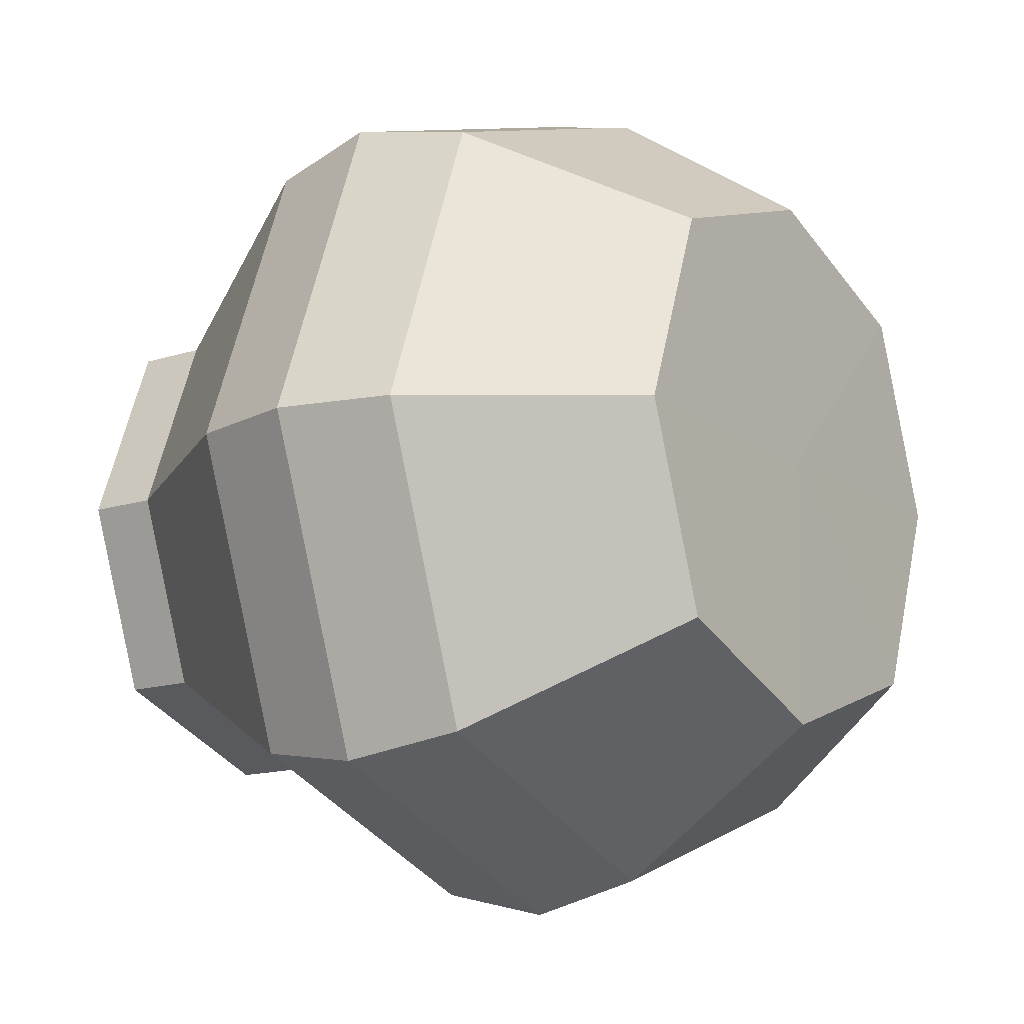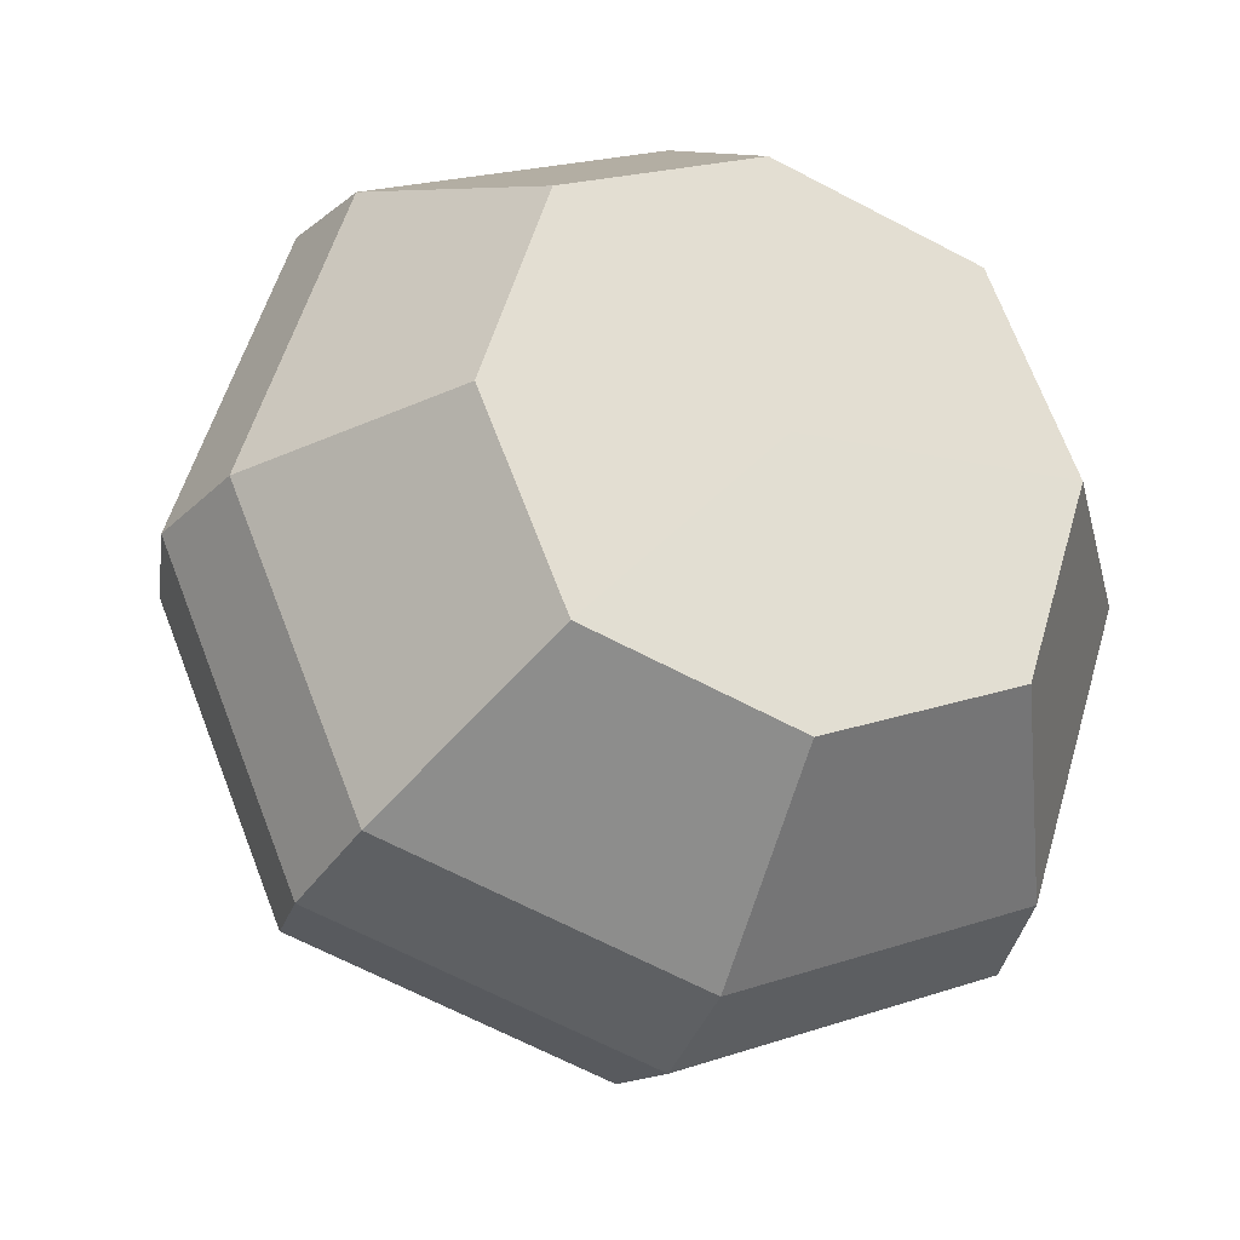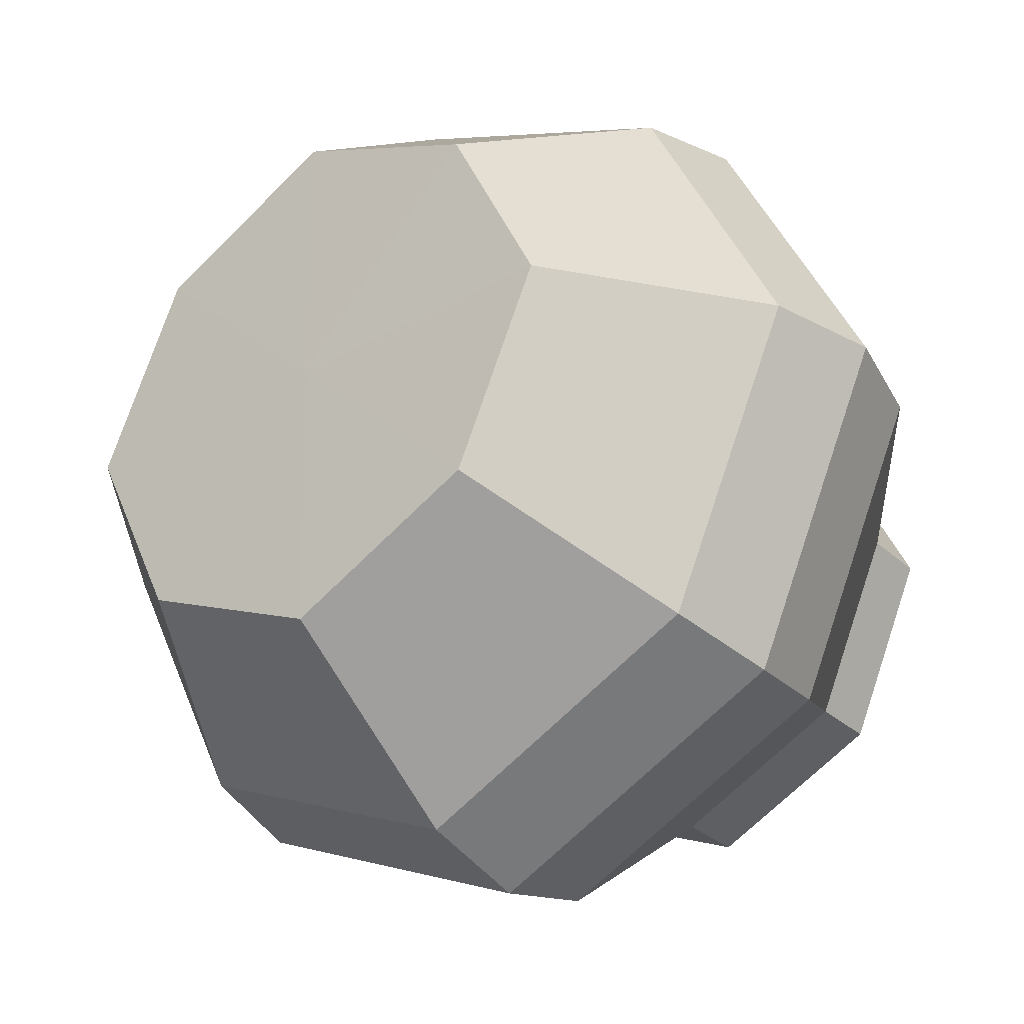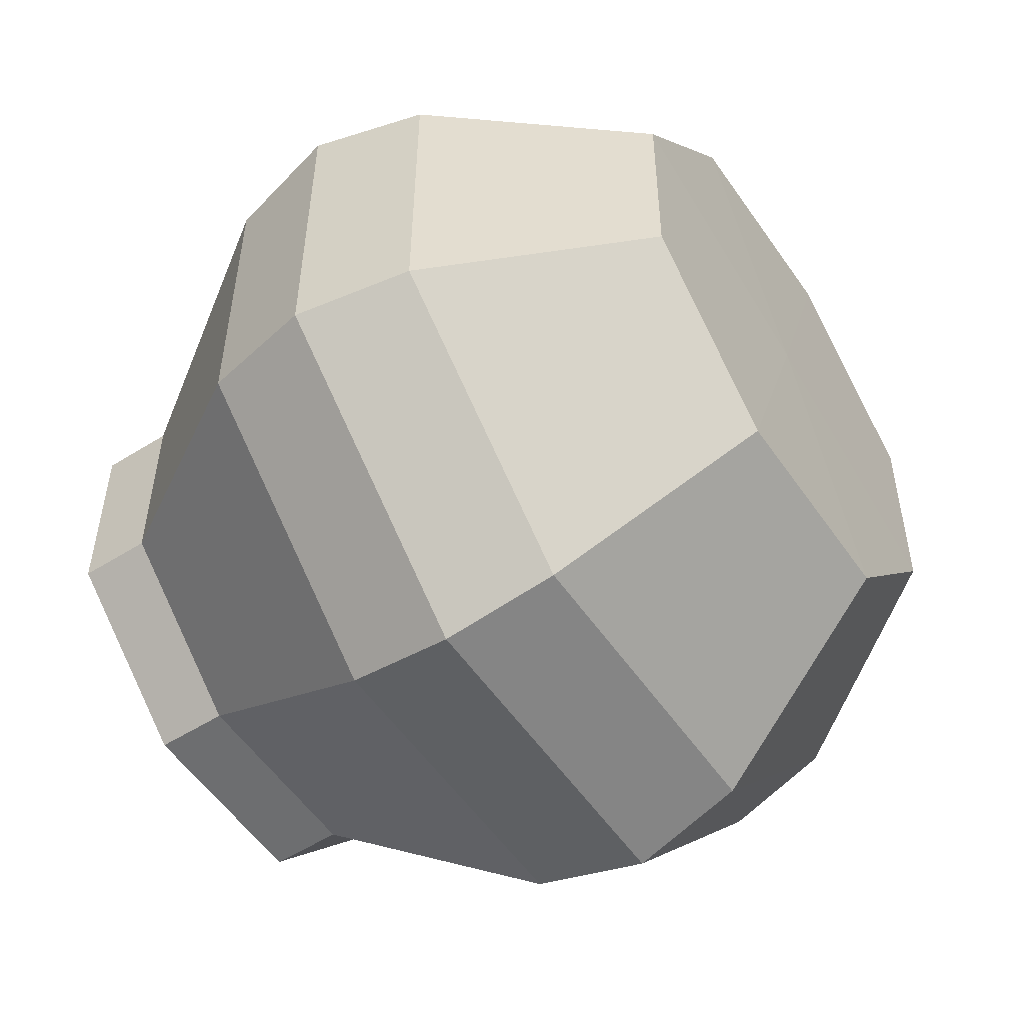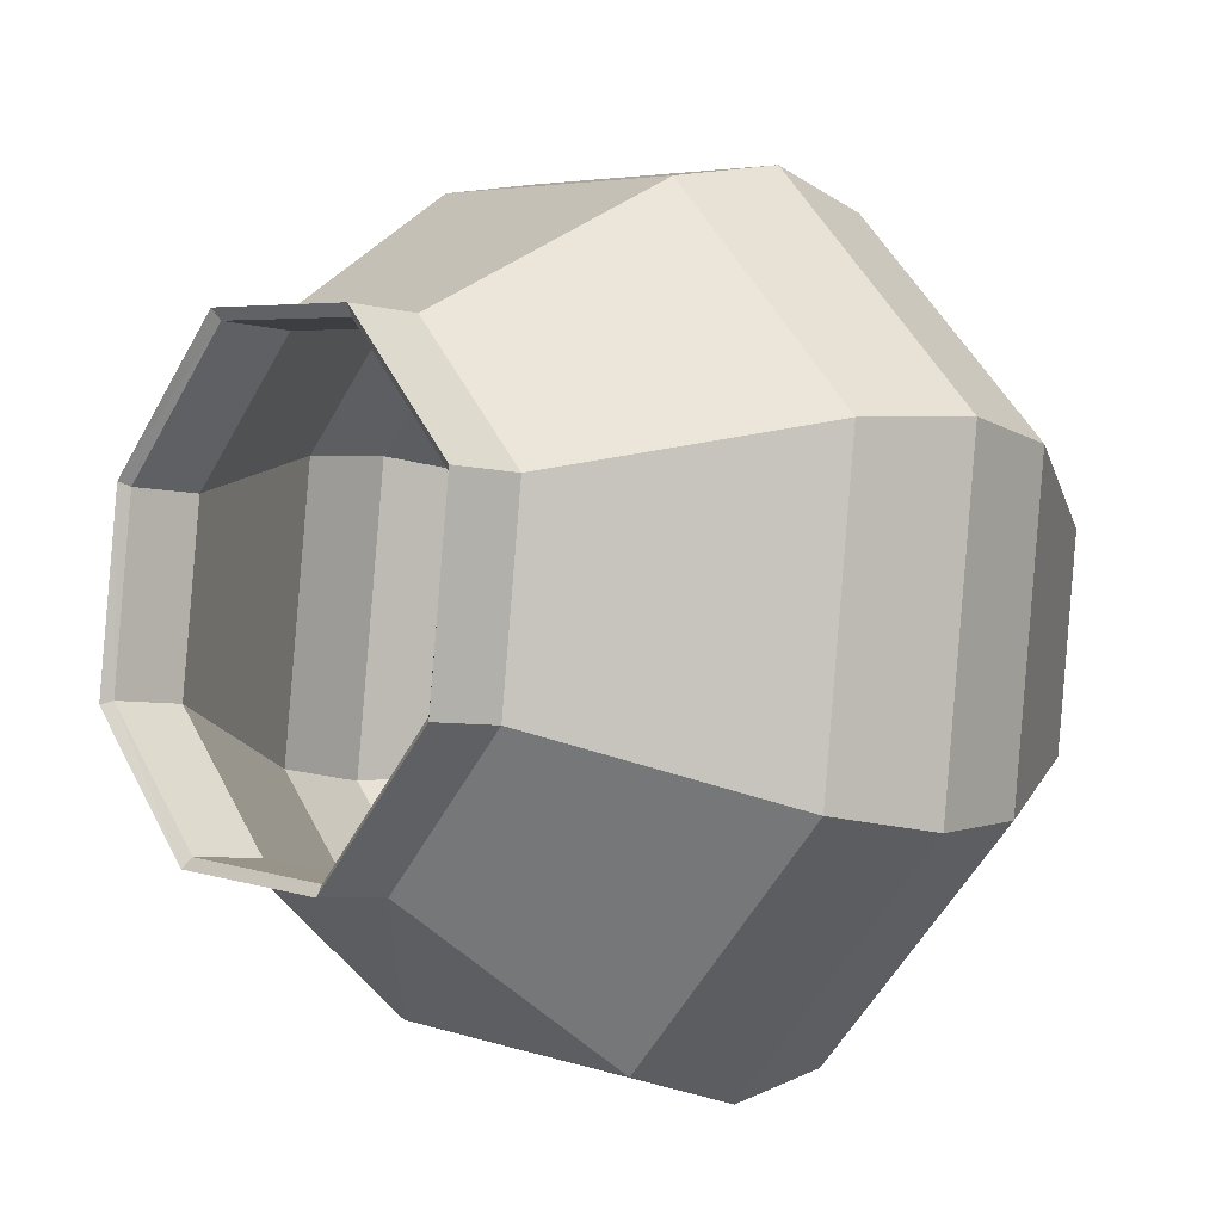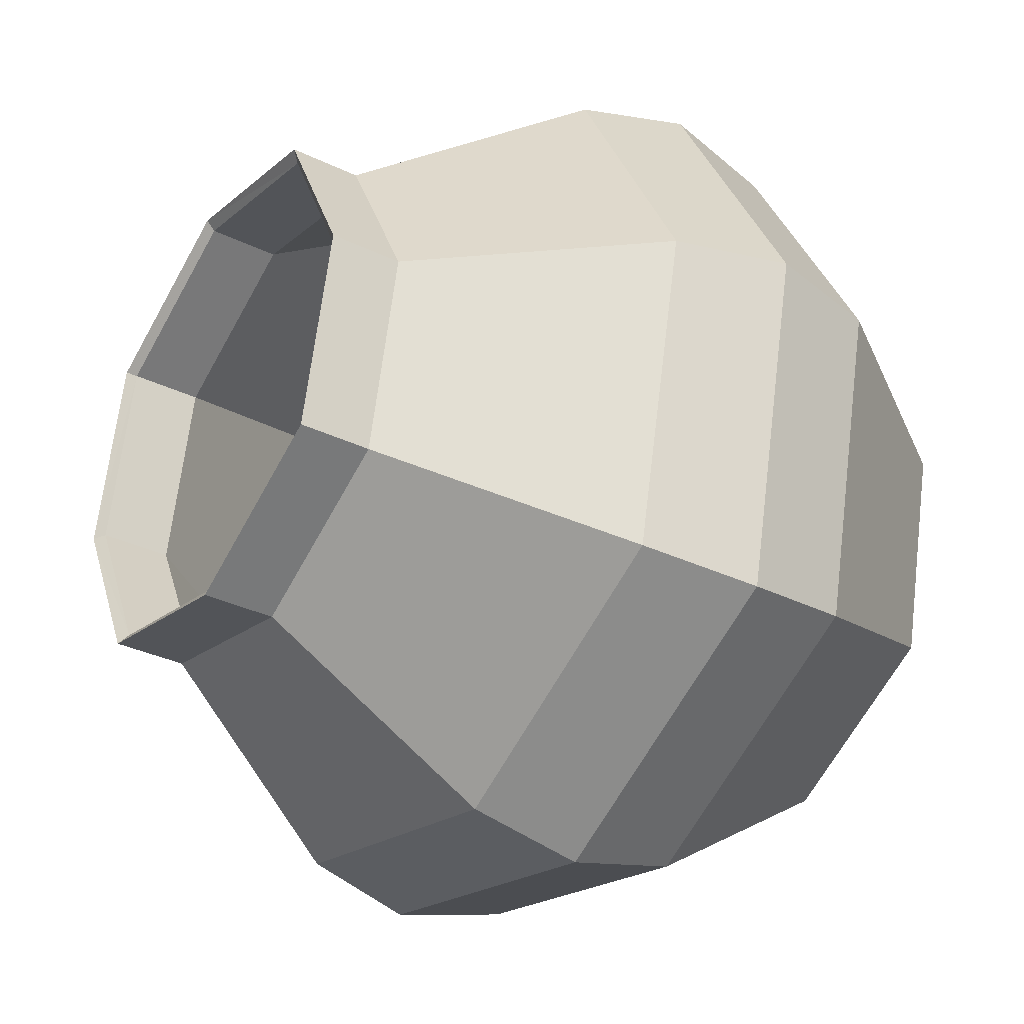
<metadata>
{"format":"obj","ext":"obj","renderer":"f3d","projection":"perspective","resolution":1024,"background":"white","views":[{"elev":-74.7,"azim":-20.5,"up":"+Y"},{"elev":9.0,"azim":26.6,"up":"+Z"},{"elev":13.9,"azim":100.6,"up":"+Z"},{"elev":29.6,"azim":-32.6,"up":"+Z"},{"elev":-63.0,"azim":-61.7,"up":"+Z"},{"elev":80.0,"azim":-24.9,"up":"+Y"}]}
</metadata>
<code>
o Plane
v -0.2832 -0.05966 0.2868
v 0.1103 0.3477 0.1813
v -0.1103 -0.3477 -0.1813
v 0.2832 0.05966 -0.2868
v -0.2684 -0.2779 0.07193
v -0.1179 0.1965 0.3193
v 0.2684 0.2779 -0.07193
v 0.1179 -0.1965 -0.3193
v 0 0 0
v -0.6236 0.05577 0.2726
v -0.0275 0.6729 0.1128
v -0.3618 -0.3806 -0.4365
v 0.2343 0.2365 -0.5962
v -0.6013 -0.2748 -0.05285
v -0.3732 0.4438 0.3219
v 0.212 0.5671 -0.2708
v -0.01608 -0.1515 -0.6455
v -0.8386 0.2172 0.09379
v -0.2425 0.8343 -0.06592
v -0.5769 -0.2191 -0.6152
v 0.01922 0.398 -0.7749
v -0.8163 -0.1134 -0.2316
v -0.5883 0.6053 0.1431
v -0.003076 0.7286 -0.4495
v -0.2311 0.009925 -0.8242
v -0.8912 0.415 -0.2536
v -0.524 0.7952 -0.352
v -0.7299 0.1462 -0.6903
v -0.3627 0.5264 -0.7887
v -0.8774 0.2114 -0.454
v -0.7369 0.6541 -0.2232
v -0.3764 0.73 -0.5883
v -0.5169 0.2873 -0.8191
v -0.7596 0.1305 0.2121
v -0.7358 -0.2221 -0.135
v -0.1117 -0.09059 -0.767
v 0.1553 0.3232 -0.7144
v 0.1315 0.6758 -0.3674
v -0.1239 0.7886 0.04172
v -0.4926 0.5443 0.2646
v -0.4804 -0.3349 -0.5441
v -0.2793 -0.07036 0.3049
v 0.1255 0.3487 0.1965
v -0.1015 -0.3667 -0.1766
v 0.3033 0.05239 -0.285
v -0.2643 -0.2951 0.08405
v -0.1093 0.1932 0.3387
v 0.2883 0.277 -0.06403
v 0.1334 -0.2113 -0.3186
v 0.01428 -0.01072 0.01187
v -0.6314 0.04857 0.2912
v -0.01642 0.6853 0.1264
v -0.3613 -0.4017 -0.4404
v 0.2537 0.2351 -0.6052
v -0.6091 -0.293 -0.04455
v -0.3735 0.4494 0.3426
v 0.2311 0.5768 -0.2697
v -0.004517 -0.1656 -0.6568
v -0.858 0.2187 0.1028
v -0.243 0.8554 -0.06203
v -0.588 -0.2315 -0.6288
v 0.02704 0.4052 -0.7935
v -0.8354 -0.123 -0.2328
v -0.5999 0.6194 0.1543
v 0.00466 0.7467 -0.4579
v -0.2309 0.004368 -0.8449
v -0.9116 0.4188 -0.2483
v -0.5276 0.8163 -0.3512
v -0.743 0.1377 -0.705
v -0.359 0.5352 -0.8079
v -0.8976 0.2051 -0.4576
v -0.7504 0.669 -0.2157
v -0.3726 0.7486 -0.5983
v -0.5198 0.2847 -0.8402
v -0.7745 0.1273 0.2271
v -0.7505 -0.2372 -0.1311
v -0.1053 -0.1013 -0.7844
v 0.1702 0.3264 -0.7295
v 0.1461 0.691 -0.3713
v -0.1181 0.8069 0.05126
v -0.4991 0.555 0.2821
v -0.4862 -0.3532 -0.5536
v -0.802 0.2003 -0.7502
v -0.9495 0.2655 -0.5139
v -0.9632 0.4691 -0.3135
v -0.809 0.7082 -0.2831
v -0.596 0.8493 -0.4119
v -0.4485 0.7841 -0.6482
v -0.4348 0.5805 -0.8486
v -0.589 0.3414 -0.879
v -0.8151 0.1918 -0.7649
v -0.9697 0.2592 -0.5175
v -0.9837 0.4729 -0.3082
v -0.8225 0.7231 -0.2756
v -0.5997 0.8704 -0.4111
v -0.4447 0.8027 -0.6582
v -0.4311 0.5893 -0.8678
v -0.5919 0.3388 -0.9001
f 1 9 5
f 2 9 6
f 9 4 8
f 9 3 5
f 1 15 6
f 3 14 5
f 3 17 12
f 4 16 13
f 2 15 11
f 1 14 10
f 4 17 8
f 2 16 7
f 35 18 34
f 36 21 25
f 38 19 24
f 40 18 23
f 35 20 22
f 36 20 41
f 38 21 37
f 40 19 39
f 25 28 20
f 24 29 21
f 23 27 19
f 22 26 18
f 25 29 33
f 24 27 32
f 23 26 31
f 22 28 30
f 11 40 39
f 13 38 37
f 12 36 41
f 12 35 14
f 10 40 15
f 11 38 16
f 13 36 17
f 10 35 34
f 42 50 47
f 50 43 47
f 50 45 48
f 44 50 46
f 56 42 47
f 55 44 46
f 44 58 49
f 45 57 48
f 43 56 47
f 42 55 46
f 58 45 49
f 57 43 48
f 59 76 75
f 77 62 78
f 79 60 80
f 81 59 75
f 76 61 82
f 61 77 82
f 62 79 78
f 60 81 80
f 69 66 61
f 70 65 62
f 68 64 60
f 67 63 59
f 66 70 62
f 65 68 60
f 64 67 59
f 63 69 61
f 52 81 56
f 54 79 57
f 53 77 58
f 76 53 55
f 81 51 56
f 79 52 57
f 77 54 58
f 51 76 55
f 69 98 74
f 30 85 26
f 70 98 97
f 28 84 30
f 33 83 28
f 70 96 73
f 68 96 95
f 29 90 33
f 83 92 84
f 85 92 93
f 85 94 86
f 87 94 95
f 87 96 88
f 89 96 97
f 89 98 90
f 83 98 91
f 69 92 91
f 26 86 31
f 31 87 27
f 67 92 71
f 27 88 32
f 67 94 93
f 68 94 72
f 32 89 29
f 1 6 9
f 2 7 9
f 9 7 4
f 9 8 3
f 1 10 15
f 3 12 14
f 3 8 17
f 4 7 16
f 2 6 15
f 1 5 14
f 4 13 17
f 2 11 16
f 35 22 18
f 36 37 21
f 38 39 19
f 40 34 18
f 35 41 20
f 36 25 20
f 38 24 21
f 40 23 19
f 25 33 28
f 24 32 29
f 23 31 27
f 22 30 26
f 25 21 29
f 24 19 27
f 23 18 26
f 22 20 28
f 11 15 40
f 13 16 38
f 12 17 36
f 12 41 35
f 10 34 40
f 11 39 38
f 13 37 36
f 10 14 35
f 42 46 50
f 50 48 43
f 50 49 45
f 44 49 50
f 56 51 42
f 55 53 44
f 44 53 58
f 45 54 57
f 43 52 56
f 42 51 55
f 58 54 45
f 57 52 43
f 59 63 76
f 77 66 62
f 79 65 60
f 81 64 59
f 76 63 61
f 61 66 77
f 62 65 79
f 60 64 81
f 69 74 66
f 70 73 65
f 68 72 64
f 67 71 63
f 66 74 70
f 65 73 68
f 64 72 67
f 63 71 69
f 52 80 81
f 54 78 79
f 53 82 77
f 76 82 53
f 81 75 51
f 79 80 52
f 77 78 54
f 51 75 76
f 69 91 98
f 30 84 85
f 70 74 98
f 28 83 84
f 33 90 83
f 70 97 96
f 68 73 96
f 29 89 90
f 83 91 92
f 85 84 92
f 85 93 94
f 87 86 94
f 87 95 96
f 89 88 96
f 89 97 98
f 83 90 98
f 69 71 92
f 26 85 86
f 31 86 87
f 67 93 92
f 27 87 88
f 67 72 94
f 68 95 94
f 32 88 89

</code>
